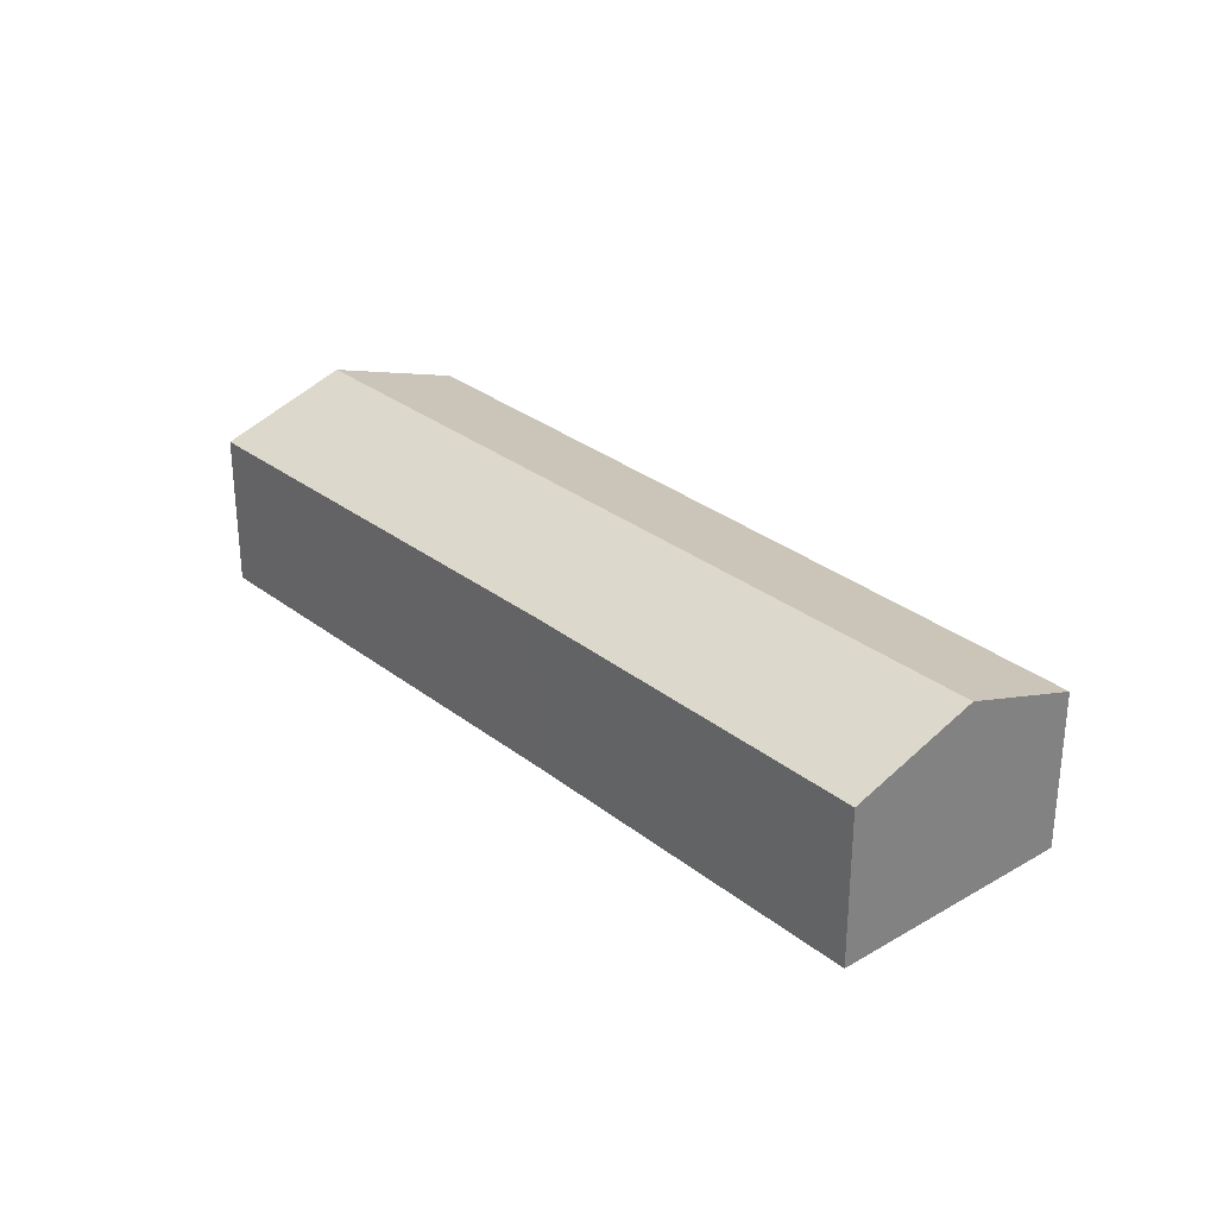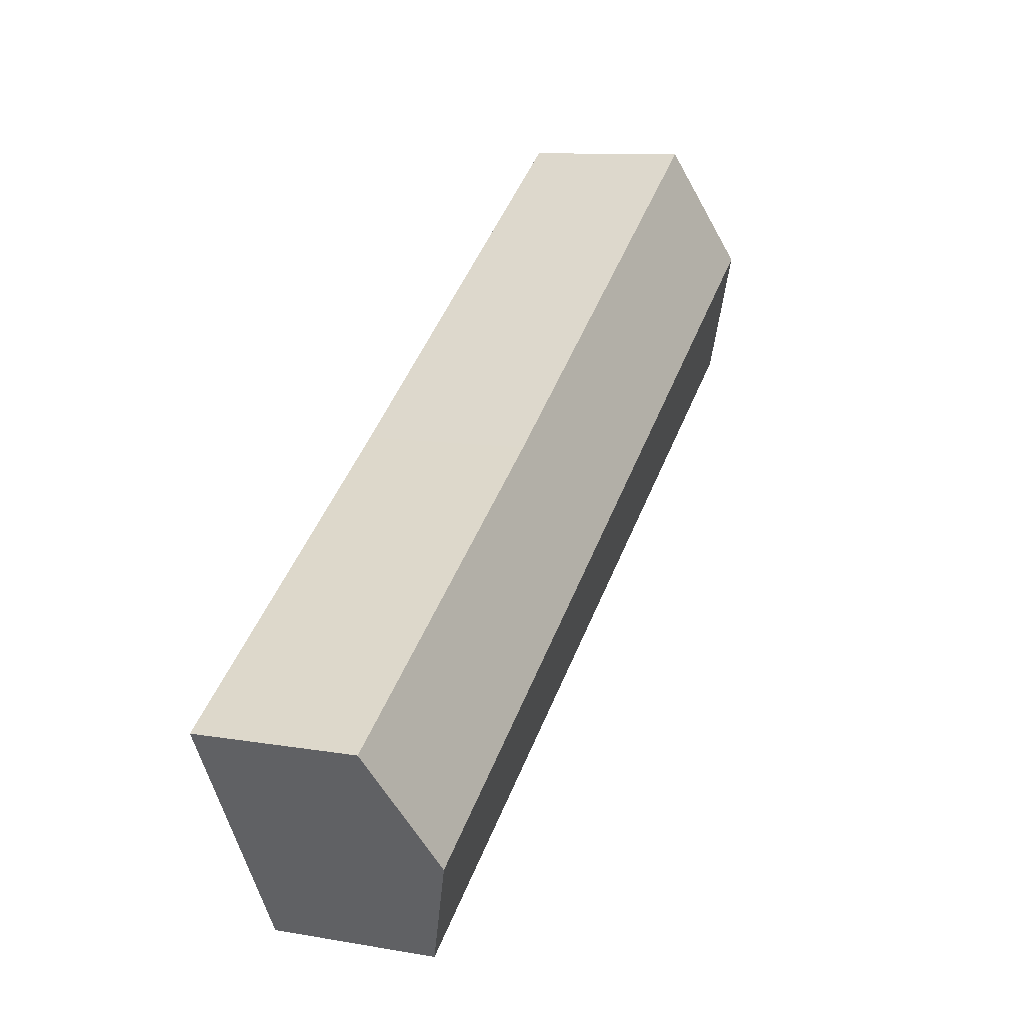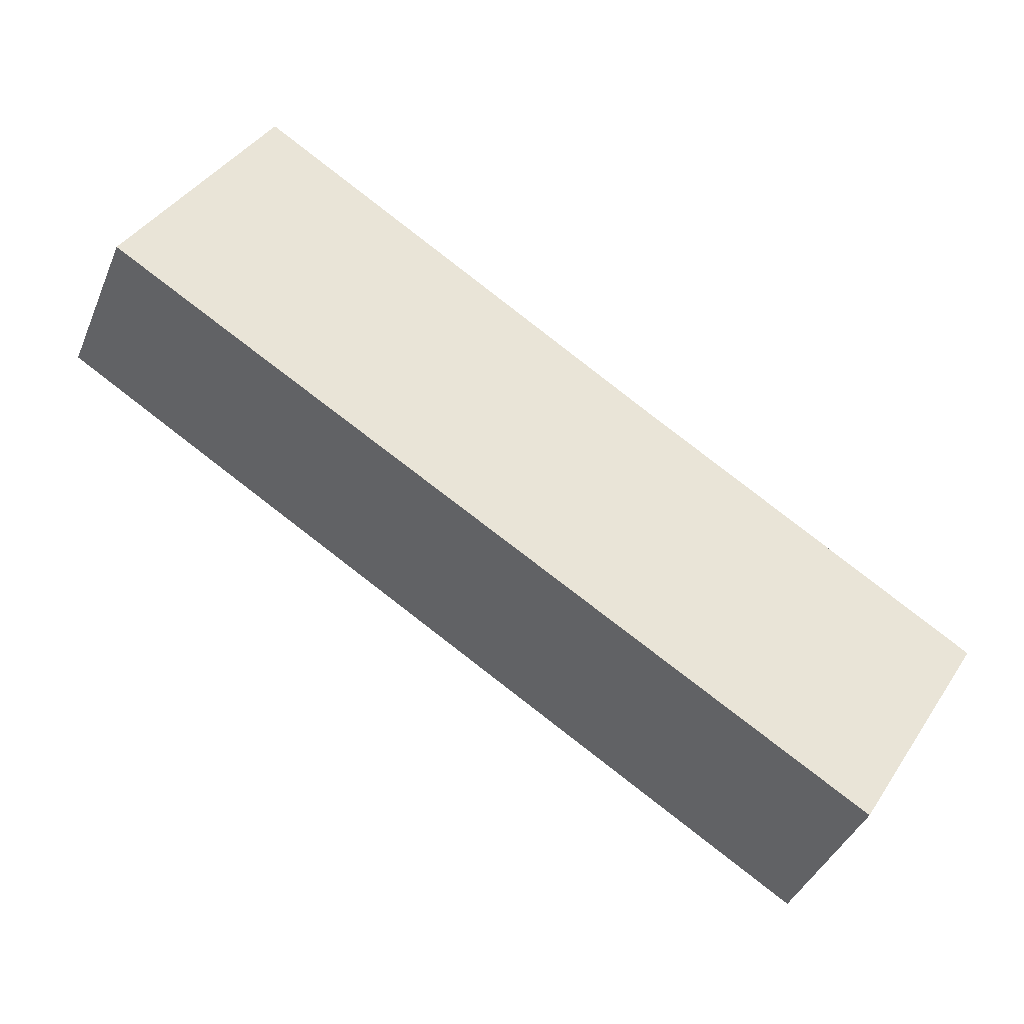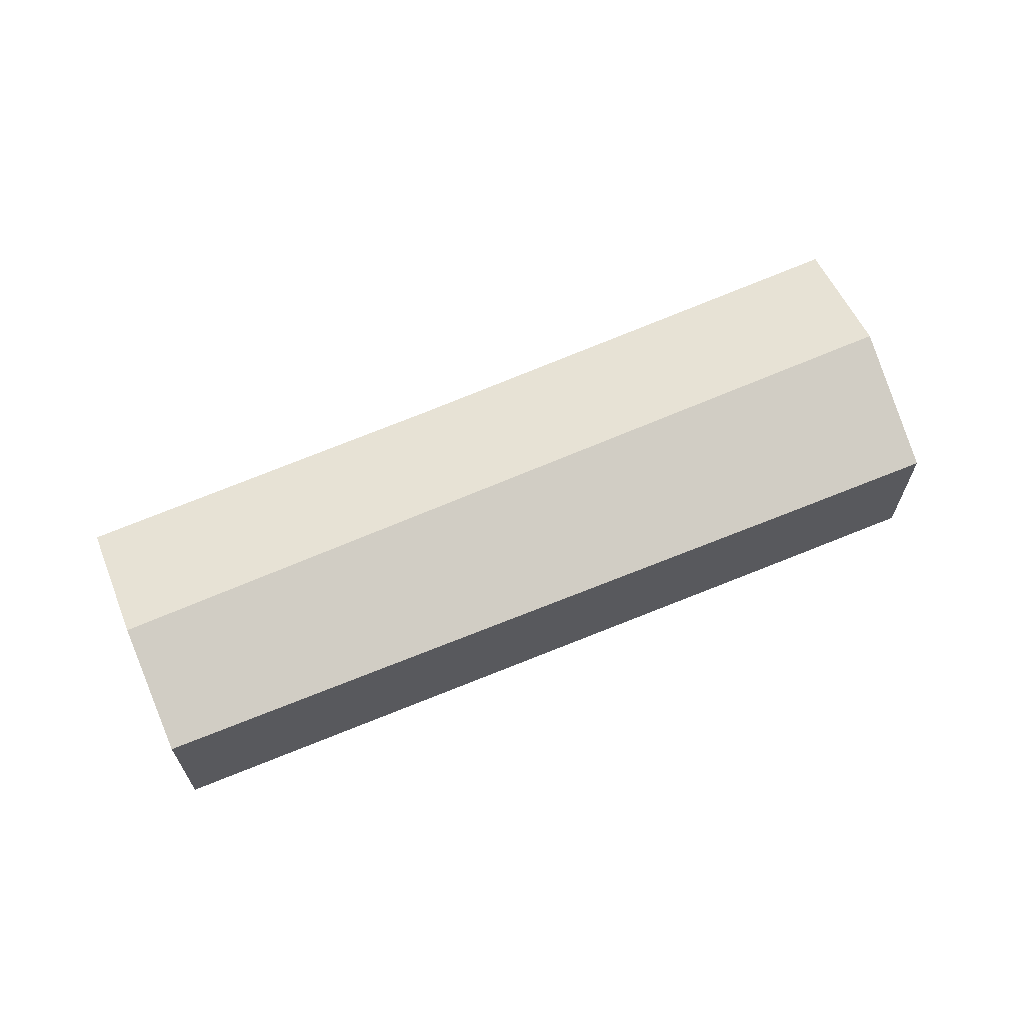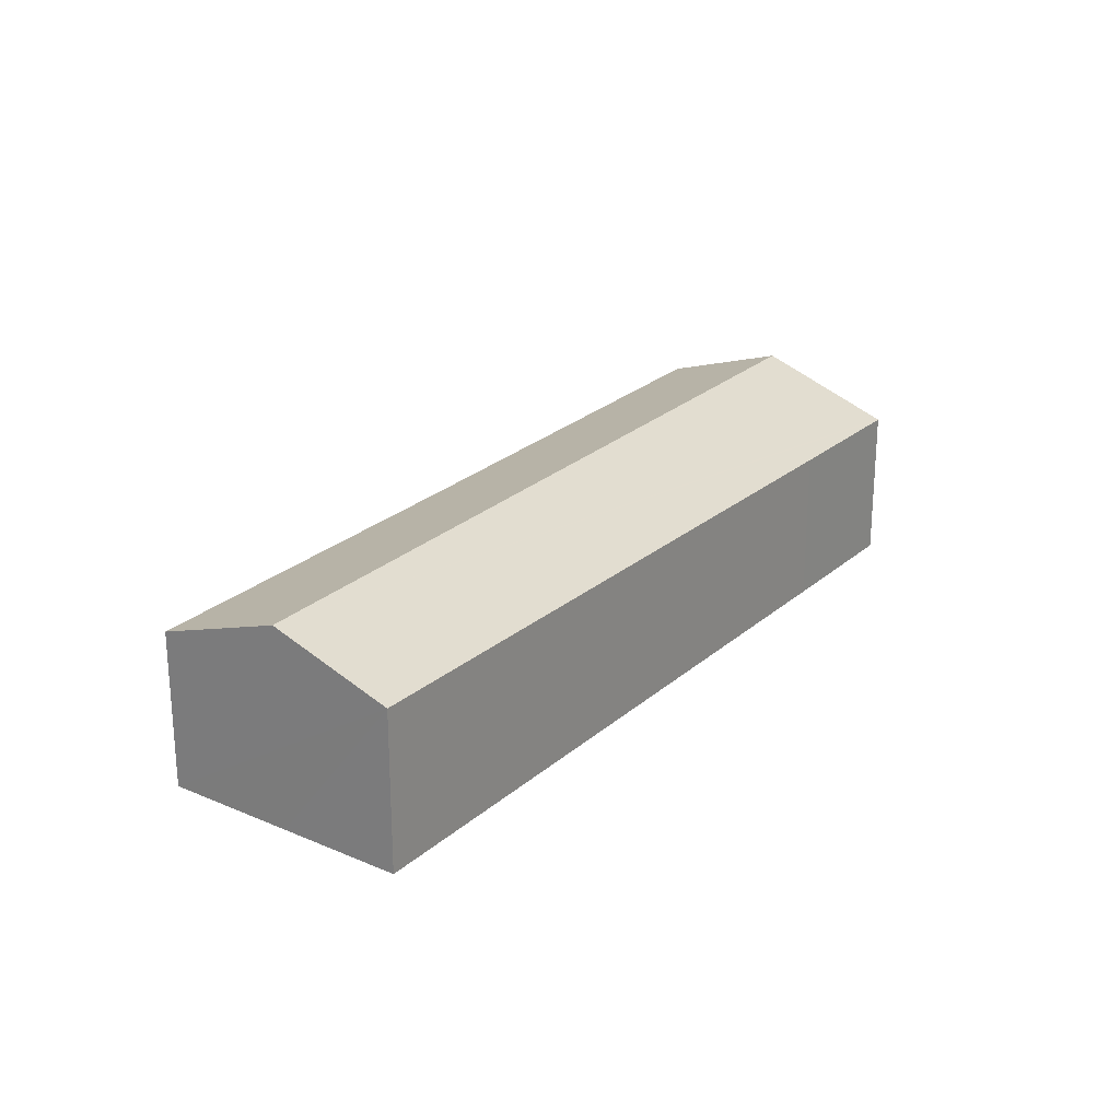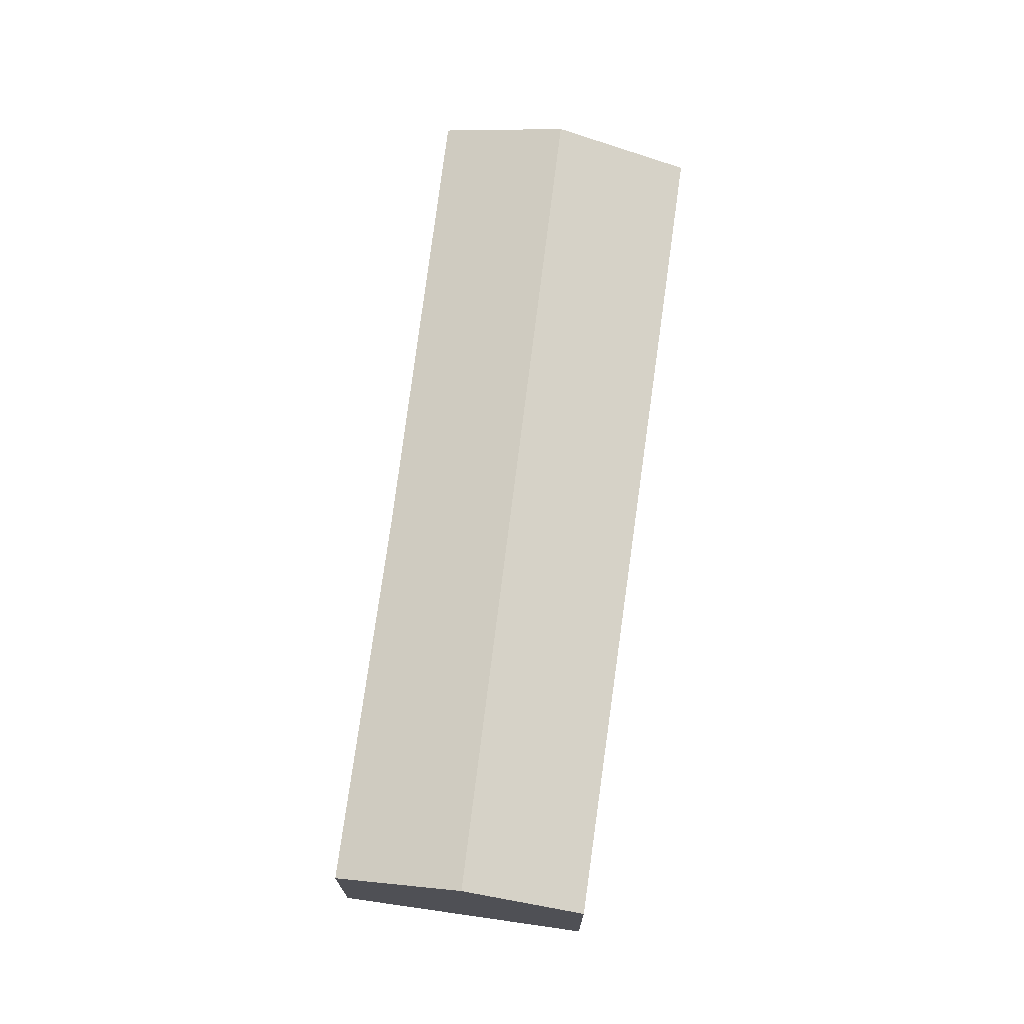
<metadata>
{"format":"obj","ext":"obj","renderer":"f3d","projection":"perspective","resolution":1024,"background":"white","views":[{"elev":29.9,"azim":80.9,"up":"+Y"},{"elev":10.2,"azim":114.0,"up":"+Z"},{"elev":-41.3,"azim":-21.6,"up":"+Z"},{"elev":66.9,"azim":-171.0,"up":"+Y"},{"elev":24.1,"azim":156.9,"up":"+Y"},{"elev":71.6,"azim":129.5,"up":"+Y"}]}
</metadata>
<code>
v  1.601 1.872 -0.978
v  9.634 2.424 -4.103
v  8.853 1.929 -5.385
v  0 1.861 1.14e-16
v  0.012 1.869 0.021
v  0.847 2.424 1.486
v  6.502 1.913 -0.272
v  1.632 1.902 2.865
v  10.46 1.902 -2.75
v  0 0 0
v  0.012 -1.286e-18 0.021
v  0.847 -9.099e-17 1.486
v  1.632 -1.754e-16 2.865
v  6.502 1.666e-17 -0.272
v  10.46 1.684e-16 -2.75
v  9.634 2.512e-16 -4.103
v  8.853 3.297e-16 -5.385
v  1.601 5.989e-17 -0.978
g defaultobject
f 1 2 3
f 2 1 4
f 2 4 5
f 2 5 6
f 7 6 8
f 6 7 2
f 2 7 9
f 10 5 4
f 5 10 6
f 6 10 8
f 8 10 11
f 8 11 12
f 8 12 13
f 13 7 8
f 7 13 14
f 7 14 9
f 9 14 15
f 15 2 9
f 2 15 3
f 3 15 16
f 3 16 17
f 17 1 3
f 1 17 18
f 1 18 4
f 4 18 10
f 14 16 15
f 16 14 17
f 17 14 18
f 18 14 13
f 18 13 12
f 18 12 11
f 18 11 10

</code>
